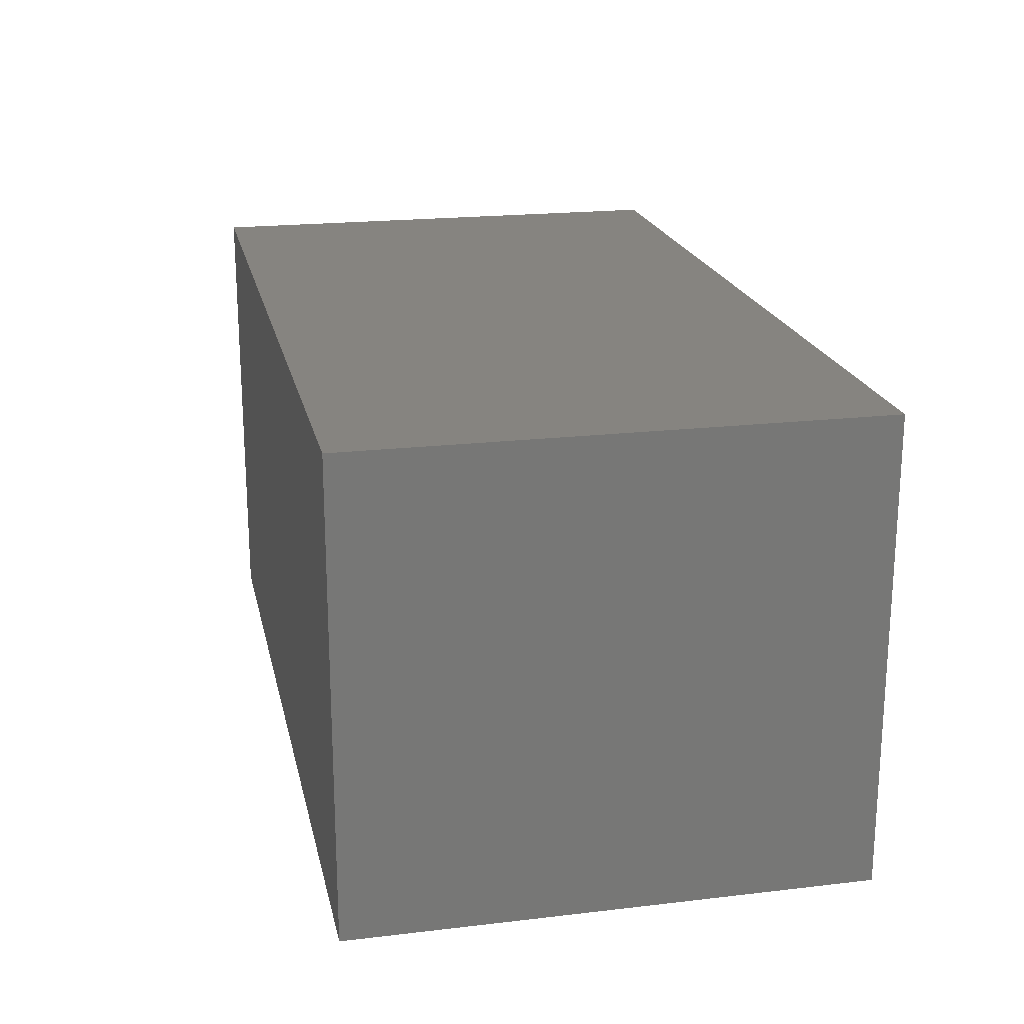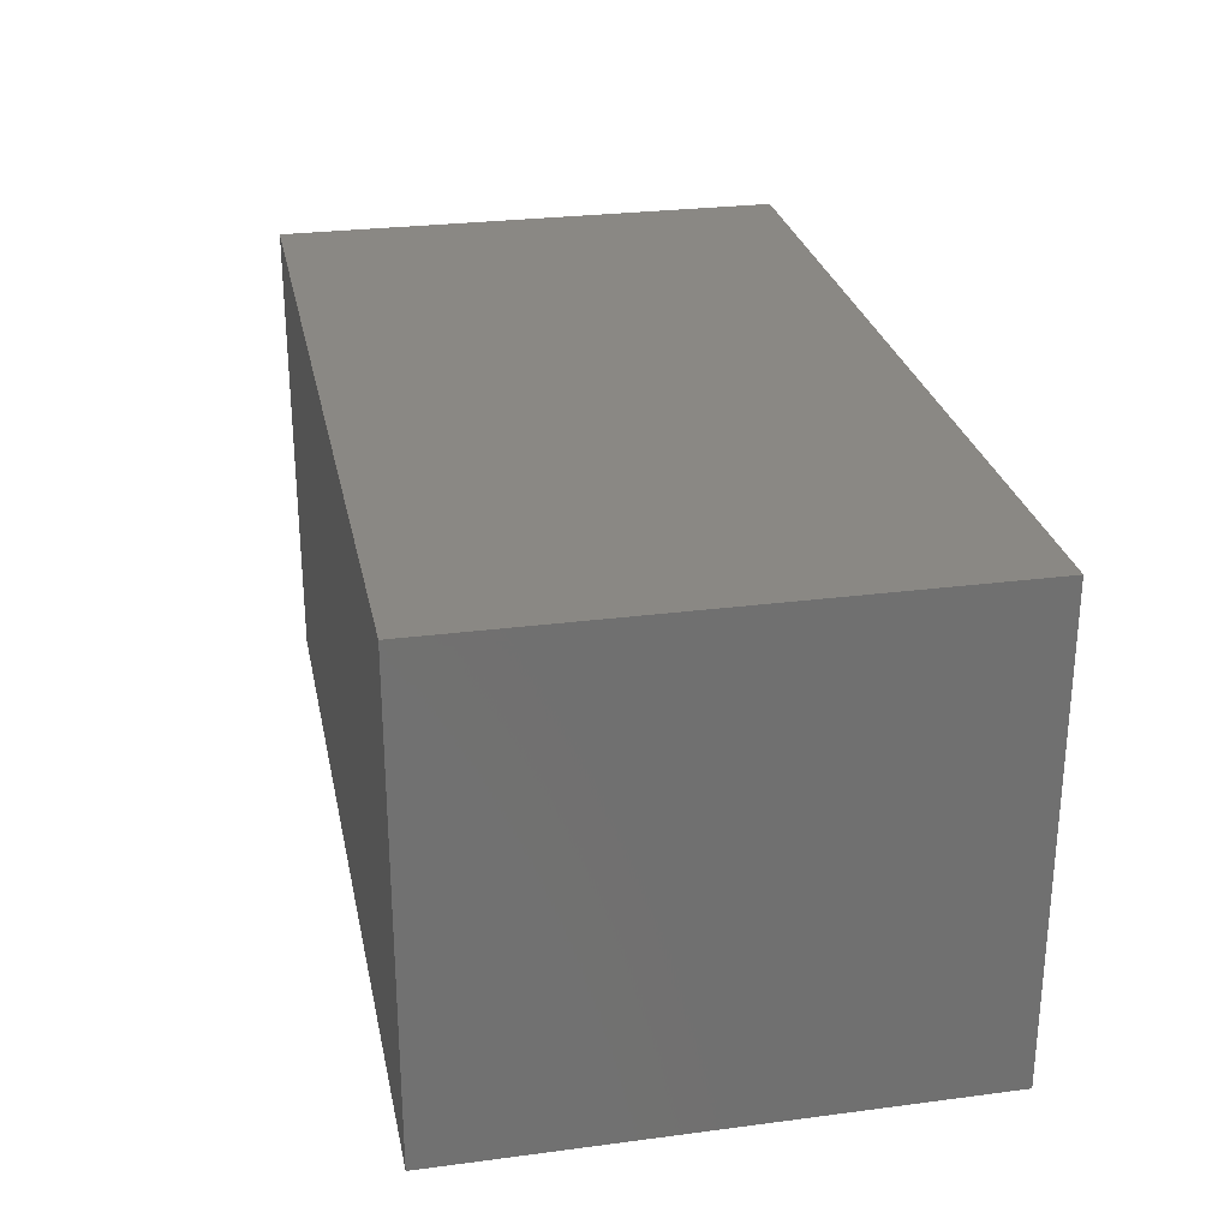
<metadata>
{"format":"stl","ext":"stl","renderer":"f3d","projection":"perspective","resolution":1024,"background":"white","views":[{"elev":20.3,"azim":77.9,"up":"+Y"},{"elev":27.3,"azim":-101.4,"up":"+Y"}]}
</metadata>
<code>
# stl→obj: 386 verts, 768 faces
v -34.35 17.9 -19.65
v -25.76 17.9 -19.65
v -34.35 13.43 -19.65
v -25.76 13.43 -19.65
v -17.18 17.9 -19.65
v -34.35 8.95 -19.65
v -17.18 13.43 -19.65
v -25.76 8.95 -19.65
v -17.18 8.95 -19.65
v -8.588 17.9 -19.65
v -8.588 13.43 -19.65
v 0 17.9 -19.65
v -34.35 4.475 -19.65
v -25.76 4.475 -19.65
v -34.35 0 -19.65
v 0 13.43 -19.65
v -8.588 8.95 -19.65
v 0 8.95 -19.65
v -8.588 4.475 -19.65
v -17.18 4.475 -19.65
v -17.18 0 -19.65
v 0 4.475 -19.65
v -8.588 0 -19.65
v 0 0 -19.65
v -25.76 0 -19.65
v 8.588 17.9 -19.65
v 8.588 13.43 -19.65
v 17.18 17.9 -19.65
v 17.18 13.43 -19.65
v 8.588 8.95 -19.65
v 17.18 8.95 -19.65
v 25.76 17.9 -19.65
v 25.76 13.43 -19.65
v 34.35 17.9 -19.65
v 8.588 4.475 -19.65
v -34.35 -4.475 -19.65
v -25.76 -4.475 -19.65
v -34.35 -8.95 -19.65
v -17.18 -4.475 -19.65
v -25.76 -8.95 -19.65
v -17.18 -8.95 -19.65
v -8.588 -4.475 -19.65
v -34.35 -13.43 -19.65
v -25.76 -13.43 -19.65
v -34.35 -17.9 -19.65
v -25.76 -17.9 -19.65
v -17.18 -13.43 -19.65
v -17.18 -17.9 -19.65
v -8.588 -8.95 -19.65
v -8.588 -13.43 -19.65
v 0 -8.95 -19.65
v 0 -4.475 -19.65
v -8.588 -17.9 -19.65
v 0 -13.43 -19.65
v 0 -17.9 -19.65
v 8.588 0 -19.65
v 8.588 -4.475 -19.65
v 17.18 0 -19.65
v 17.18 -4.475 -19.65
v 8.588 -8.95 -19.65
v 17.18 -8.95 -19.65
v 25.76 0 -19.65
v 25.76 -4.475 -19.65
v 34.35 0 -19.65
v 8.588 -13.43 -19.65
v 17.18 4.475 -19.65
v 25.76 8.95 -19.65
v 25.76 4.475 -19.65
v 34.35 8.95 -19.65
v 34.35 13.43 -19.65
v 34.35 4.475 -19.65
v 8.588 -17.9 -19.65
v 17.18 -13.43 -19.65
v 17.18 -17.9 -19.65
v 25.76 -8.95 -19.65
v 25.76 -13.43 -19.65
v 34.35 -8.95 -19.65
v 34.35 -4.475 -19.65
v 25.76 -17.9 -19.65
v 34.35 -13.43 -19.65
v 34.35 -17.9 -19.65
v -34.35 17.9 19.65
v -34.35 17.9 14.74
v -34.35 13.43 19.65
v -34.35 13.43 14.74
v -34.35 17.9 9.825
v -34.35 8.95 19.65
v -34.35 13.43 9.825
v -34.35 8.95 14.74
v -34.35 8.95 9.825
v -34.35 17.9 4.912
v -34.35 13.43 4.912
v -34.35 17.9 0
v -34.35 4.475 19.65
v -34.35 4.475 14.74
v -34.35 0 19.65
v -34.35 13.43 0
v -34.35 8.95 4.912
v -34.35 8.95 0
v -34.35 4.475 4.912
v -34.35 4.475 9.825
v -34.35 0 9.825
v -34.35 4.475 0
v -34.35 0 4.912
v -34.35 0 0
v -34.35 0 14.74
v -34.35 17.9 -4.912
v -34.35 13.43 -4.912
v -34.35 17.9 -9.825
v -34.35 13.43 -9.825
v -34.35 8.95 -4.912
v -34.35 8.95 -9.825
v -34.35 17.9 -14.74
v -34.35 13.43 -14.74
v -34.35 4.475 -4.912
v -34.35 -4.475 19.65
v -34.35 -4.475 14.74
v -34.35 -8.95 19.65
v -34.35 -4.475 9.825
v -34.35 -8.95 14.74
v -34.35 -8.95 9.825
v -34.35 -4.475 4.912
v -34.35 -13.43 19.65
v -34.35 -13.43 14.74
v -34.35 -17.9 19.65
v -34.35 -17.9 14.74
v -34.35 -13.43 9.825
v -34.35 -17.9 9.825
v -34.35 -8.95 4.912
v -34.35 -13.43 4.912
v -34.35 -8.95 0
v -34.35 -4.475 0
v -34.35 -17.9 4.912
v -34.35 -13.43 0
v -34.35 -17.9 0
v -34.35 0 -4.912
v -34.35 -4.475 -4.912
v -34.35 0 -9.825
v -34.35 -4.475 -9.825
v -34.35 -8.95 -4.912
v -34.35 -8.95 -9.825
v -34.35 0 -14.74
v -34.35 -4.475 -14.74
v -34.35 -13.43 -4.912
v -34.35 4.475 -9.825
v -34.35 8.95 -14.74
v -34.35 4.475 -14.74
v -34.35 -17.9 -4.912
v -34.35 -13.43 -9.825
v -34.35 -17.9 -9.825
v -34.35 -8.95 -14.74
v -34.35 -13.43 -14.74
v -34.35 -17.9 -14.74
v 34.35 17.9 19.65
v 25.76 17.9 19.65
v 34.35 13.43 19.65
v 25.76 13.43 19.65
v 17.18 17.9 19.65
v 34.35 8.95 19.65
v 17.18 13.43 19.65
v 25.76 8.95 19.65
v 17.18 8.95 19.65
v 8.588 17.9 19.65
v 8.588 13.43 19.65
v 0 17.9 19.65
v 34.35 4.475 19.65
v 25.76 4.475 19.65
v 34.35 0 19.65
v 0 13.43 19.65
v 8.588 8.95 19.65
v 0 8.95 19.65
v 8.588 4.475 19.65
v 17.18 4.475 19.65
v 17.18 0 19.65
v 0 4.475 19.65
v 8.588 0 19.65
v 0 0 19.65
v 25.76 0 19.65
v -8.588 17.9 19.65
v -8.588 13.43 19.65
v -17.18 17.9 19.65
v -17.18 13.43 19.65
v -8.588 8.95 19.65
v -17.18 8.95 19.65
v -25.76 17.9 19.65
v -25.76 13.43 19.65
v -8.588 4.475 19.65
v 34.35 -4.475 19.65
v 25.76 -4.475 19.65
v 34.35 -8.95 19.65
v 17.18 -4.475 19.65
v 25.76 -8.95 19.65
v 17.18 -8.95 19.65
v 8.588 -4.475 19.65
v 34.35 -13.43 19.65
v 25.76 -13.43 19.65
v 34.35 -17.9 19.65
v 25.76 -17.9 19.65
v 17.18 -13.43 19.65
v 17.18 -17.9 19.65
v 8.588 -8.95 19.65
v 8.588 -13.43 19.65
v 0 -8.95 19.65
v 0 -4.475 19.65
v 8.588 -17.9 19.65
v 0 -13.43 19.65
v 0 -17.9 19.65
v -8.588 0 19.65
v -8.588 -4.475 19.65
v -17.18 0 19.65
v -17.18 -4.475 19.65
v -8.588 -8.95 19.65
v -17.18 -8.95 19.65
v -25.76 0 19.65
v -25.76 -4.475 19.65
v -8.588 -13.43 19.65
v -17.18 4.475 19.65
v -25.76 8.95 19.65
v -25.76 4.475 19.65
v -8.588 -17.9 19.65
v -17.18 -13.43 19.65
v -17.18 -17.9 19.65
v -25.76 -8.95 19.65
v -25.76 -13.43 19.65
v -25.76 -17.9 19.65
v 34.35 17.9 -14.74
v 34.35 13.43 -14.74
v 34.35 17.9 -9.825
v 34.35 13.43 -9.825
v 34.35 8.95 -14.74
v 34.35 8.95 -9.825
v 34.35 17.9 -4.912
v 34.35 13.43 -4.912
v 34.35 17.9 0
v 34.35 4.475 -14.74
v 34.35 13.43 0
v 34.35 8.95 -4.912
v 34.35 8.95 0
v 34.35 4.475 -4.912
v 34.35 4.475 -9.825
v 34.35 0 -9.825
v 34.35 4.475 0
v 34.35 0 -4.912
v 34.35 0 0
v 34.35 0 -14.74
v 34.35 17.9 4.912
v 34.35 13.43 4.912
v 34.35 17.9 9.825
v 34.35 13.43 9.825
v 34.35 8.95 4.912
v 34.35 8.95 9.825
v 34.35 17.9 14.74
v 34.35 13.43 14.74
v 34.35 4.475 4.912
v 34.35 -4.475 -14.74
v 34.35 -4.475 -9.825
v 34.35 -8.95 -14.74
v 34.35 -8.95 -9.825
v 34.35 -4.475 -4.912
v 34.35 -13.43 -14.74
v 34.35 -17.9 -14.74
v 34.35 -13.43 -9.825
v 34.35 -17.9 -9.825
v 34.35 -8.95 -4.912
v 34.35 -13.43 -4.912
v 34.35 -8.95 0
v 34.35 -4.475 0
v 34.35 -17.9 -4.912
v 34.35 -13.43 0
v 34.35 -17.9 0
v 34.35 0 4.912
v 34.35 -4.475 4.912
v 34.35 0 9.825
v 34.35 -4.475 9.825
v 34.35 -8.95 4.912
v 34.35 -8.95 9.825
v 34.35 0 14.74
v 34.35 -4.475 14.74
v 34.35 -13.43 4.912
v 34.35 4.475 9.825
v 34.35 8.95 14.74
v 34.35 4.475 14.74
v 34.35 -17.9 4.912
v 34.35 -13.43 9.825
v 34.35 -17.9 9.825
v 34.35 -8.95 14.74
v 34.35 -13.43 14.74
v 34.35 -17.9 14.74
v -25.76 17.9 14.74
v -17.18 17.9 14.74
v -25.76 17.9 9.825
v -17.18 17.9 9.825
v -8.588 17.9 14.74
v -25.76 17.9 4.912
v 0 17.9 14.74
v -8.588 17.9 9.825
v 0 17.9 9.825
v -8.588 17.9 4.912
v -17.18 17.9 4.912
v -17.18 17.9 0
v 0 17.9 4.912
v -8.588 17.9 0
v 0 17.9 0
v -25.76 17.9 0
v 8.588 17.9 14.74
v 17.18 17.9 14.74
v 8.588 17.9 9.825
v 17.18 17.9 9.825
v 25.76 17.9 14.74
v 8.588 17.9 4.912
v -25.76 17.9 -4.912
v -17.18 17.9 -4.912
v -25.76 17.9 -9.825
v -17.18 17.9 -9.825
v -8.588 17.9 -4.912
v -25.76 17.9 -14.74
v -17.18 17.9 -14.74
v -8.588 17.9 -9.825
v -8.588 17.9 -14.74
v 0 17.9 -9.825
v 0 17.9 -4.912
v 0 17.9 -14.74
v 8.588 17.9 0
v 8.588 17.9 -4.912
v 17.18 17.9 0
v 17.18 17.9 -4.912
v 8.588 17.9 -9.825
v 17.18 17.9 -9.825
v 25.76 17.9 0
v 25.76 17.9 -4.912
v 8.588 17.9 -14.74
v 17.18 17.9 4.912
v 25.76 17.9 9.825
v 25.76 17.9 4.912
v 17.18 17.9 -14.74
v 25.76 17.9 -9.825
v 25.76 17.9 -14.74
v 25.76 -17.9 14.74
v 17.18 -17.9 14.74
v 25.76 -17.9 9.825
v 17.18 -17.9 9.825
v 8.588 -17.9 14.74
v 25.76 -17.9 4.912
v 0 -17.9 14.74
v 8.588 -17.9 9.825
v 0 -17.9 9.825
v 8.588 -17.9 4.912
v 17.18 -17.9 4.912
v 17.18 -17.9 0
v 0 -17.9 4.912
v 8.588 -17.9 0
v 0 -17.9 0
v 25.76 -17.9 0
v -8.588 -17.9 14.74
v -17.18 -17.9 14.74
v -8.588 -17.9 9.825
v -17.18 -17.9 9.825
v -25.76 -17.9 14.74
v -8.588 -17.9 4.912
v 25.76 -17.9 -4.912
v 17.18 -17.9 -4.912
v 25.76 -17.9 -9.825
v 17.18 -17.9 -9.825
v 8.588 -17.9 -4.912
v 25.76 -17.9 -14.74
v 17.18 -17.9 -14.74
v 8.588 -17.9 -9.825
v 8.588 -17.9 -14.74
v 0 -17.9 -9.825
v 0 -17.9 -4.912
v 0 -17.9 -14.74
v -8.588 -17.9 0
v -8.588 -17.9 -4.912
v -17.18 -17.9 0
v -17.18 -17.9 -4.912
v -8.588 -17.9 -9.825
v -17.18 -17.9 -9.825
v -25.76 -17.9 0
v -25.76 -17.9 -4.912
v -8.588 -17.9 -14.74
v -17.18 -17.9 4.912
v -25.76 -17.9 9.825
v -25.76 -17.9 4.912
v -17.18 -17.9 -14.74
v -25.76 -17.9 -9.825
v -25.76 -17.9 -14.74
f 1 2 3
f 2 4 3
f 2 5 4
f 3 4 6
f 5 7 4
f 7 8 4
f 7 9 8
f 4 8 6
f 5 10 7
f 10 11 7
f 10 12 11
f 7 11 9
f 6 8 13
f 8 14 13
f 8 9 14
f 13 14 15
f 12 16 11
f 16 17 11
f 16 18 17
f 11 17 9
f 18 19 17
f 19 20 17
f 19 21 20
f 17 20 9
f 18 22 19
f 22 23 19
f 22 24 23
f 19 23 21
f 9 20 14
f 20 25 14
f 20 21 25
f 14 25 15
f 12 26 16
f 26 27 16
f 26 28 27
f 16 27 18
f 28 29 27
f 29 30 27
f 29 31 30
f 27 30 18
f 28 32 29
f 32 33 29
f 32 34 33
f 29 33 31
f 18 30 22
f 30 35 22
f 30 31 35
f 22 35 24
f 15 25 36
f 25 37 36
f 25 21 37
f 36 37 38
f 21 39 37
f 39 40 37
f 39 41 40
f 37 40 38
f 21 23 39
f 23 42 39
f 23 24 42
f 39 42 41
f 38 40 43
f 40 44 43
f 40 41 44
f 43 44 45
f 45 44 46
f 44 47 46
f 44 41 47
f 46 47 48
f 41 49 47
f 49 50 47
f 49 51 50
f 47 50 48
f 41 42 49
f 42 52 49
f 42 24 52
f 49 52 51
f 48 50 53
f 50 54 53
f 50 51 54
f 53 54 55
f 24 56 52
f 56 57 52
f 56 58 57
f 52 57 51
f 58 59 57
f 59 60 57
f 59 61 60
f 57 60 51
f 58 62 59
f 62 63 59
f 62 64 63
f 59 63 61
f 51 60 54
f 60 65 54
f 60 61 65
f 54 65 55
f 24 35 56
f 35 66 56
f 35 31 66
f 56 66 58
f 31 67 66
f 67 68 66
f 67 69 68
f 66 68 58
f 31 33 67
f 33 70 67
f 33 34 70
f 67 70 69
f 58 68 62
f 68 71 62
f 68 69 71
f 62 71 64
f 55 65 72
f 65 73 72
f 65 61 73
f 72 73 74
f 61 75 73
f 75 76 73
f 75 77 76
f 73 76 74
f 61 63 75
f 63 78 75
f 63 64 78
f 75 78 77
f 74 76 79
f 76 80 79
f 76 77 80
f 79 80 81
f 82 83 84
f 83 85 84
f 83 86 85
f 84 85 87
f 86 88 85
f 88 89 85
f 88 90 89
f 85 89 87
f 86 91 88
f 91 92 88
f 91 93 92
f 88 92 90
f 87 89 94
f 89 95 94
f 89 90 95
f 94 95 96
f 93 97 92
f 97 98 92
f 97 99 98
f 92 98 90
f 99 100 98
f 100 101 98
f 100 102 101
f 98 101 90
f 99 103 100
f 103 104 100
f 103 105 104
f 100 104 102
f 90 101 95
f 101 106 95
f 101 102 106
f 95 106 96
f 93 107 97
f 107 108 97
f 107 109 108
f 97 108 99
f 109 110 108
f 110 111 108
f 110 112 111
f 108 111 99
f 109 113 110
f 113 114 110
f 113 1 114
f 110 114 112
f 99 111 103
f 111 115 103
f 111 112 115
f 103 115 105
f 96 106 116
f 106 117 116
f 106 102 117
f 116 117 118
f 102 119 117
f 119 120 117
f 119 121 120
f 117 120 118
f 102 104 119
f 104 122 119
f 104 105 122
f 119 122 121
f 118 120 123
f 120 124 123
f 120 121 124
f 123 124 125
f 125 124 126
f 124 127 126
f 124 121 127
f 126 127 128
f 121 129 127
f 129 130 127
f 129 131 130
f 127 130 128
f 121 122 129
f 122 132 129
f 122 105 132
f 129 132 131
f 128 130 133
f 130 134 133
f 130 131 134
f 133 134 135
f 105 136 132
f 136 137 132
f 136 138 137
f 132 137 131
f 138 139 137
f 139 140 137
f 139 141 140
f 137 140 131
f 138 142 139
f 142 143 139
f 142 15 143
f 139 143 141
f 131 140 134
f 140 144 134
f 140 141 144
f 134 144 135
f 105 115 136
f 115 145 136
f 115 112 145
f 136 145 138
f 112 146 145
f 146 147 145
f 146 6 147
f 145 147 138
f 112 114 146
f 114 3 146
f 114 1 3
f 146 3 6
f 138 147 142
f 147 13 142
f 147 6 13
f 142 13 15
f 135 144 148
f 144 149 148
f 144 141 149
f 148 149 150
f 141 151 149
f 151 152 149
f 151 38 152
f 149 152 150
f 141 143 151
f 143 36 151
f 143 15 36
f 151 36 38
f 150 152 153
f 152 43 153
f 152 38 43
f 153 43 45
f 154 155 156
f 155 157 156
f 155 158 157
f 156 157 159
f 158 160 157
f 160 161 157
f 160 162 161
f 157 161 159
f 158 163 160
f 163 164 160
f 163 165 164
f 160 164 162
f 159 161 166
f 161 167 166
f 161 162 167
f 166 167 168
f 165 169 164
f 169 170 164
f 169 171 170
f 164 170 162
f 171 172 170
f 172 173 170
f 172 174 173
f 170 173 162
f 171 175 172
f 175 176 172
f 175 177 176
f 172 176 174
f 162 173 167
f 173 178 167
f 173 174 178
f 167 178 168
f 165 179 169
f 179 180 169
f 179 181 180
f 169 180 171
f 181 182 180
f 182 183 180
f 182 184 183
f 180 183 171
f 181 185 182
f 185 186 182
f 185 82 186
f 182 186 184
f 171 183 175
f 183 187 175
f 183 184 187
f 175 187 177
f 168 178 188
f 178 189 188
f 178 174 189
f 188 189 190
f 174 191 189
f 191 192 189
f 191 193 192
f 189 192 190
f 174 176 191
f 176 194 191
f 176 177 194
f 191 194 193
f 190 192 195
f 192 196 195
f 192 193 196
f 195 196 197
f 197 196 198
f 196 199 198
f 196 193 199
f 198 199 200
f 193 201 199
f 201 202 199
f 201 203 202
f 199 202 200
f 193 194 201
f 194 204 201
f 194 177 204
f 201 204 203
f 200 202 205
f 202 206 205
f 202 203 206
f 205 206 207
f 177 208 204
f 208 209 204
f 208 210 209
f 204 209 203
f 210 211 209
f 211 212 209
f 211 213 212
f 209 212 203
f 210 214 211
f 214 215 211
f 214 96 215
f 211 215 213
f 203 212 206
f 212 216 206
f 212 213 216
f 206 216 207
f 177 187 208
f 187 217 208
f 187 184 217
f 208 217 210
f 184 218 217
f 218 219 217
f 218 87 219
f 217 219 210
f 184 186 218
f 186 84 218
f 186 82 84
f 218 84 87
f 210 219 214
f 219 94 214
f 219 87 94
f 214 94 96
f 207 216 220
f 216 221 220
f 216 213 221
f 220 221 222
f 213 223 221
f 223 224 221
f 223 118 224
f 221 224 222
f 213 215 223
f 215 116 223
f 215 96 116
f 223 116 118
f 222 224 225
f 224 123 225
f 224 118 123
f 225 123 125
f 34 226 70
f 226 227 70
f 226 228 227
f 70 227 69
f 228 229 227
f 229 230 227
f 229 231 230
f 227 230 69
f 228 232 229
f 232 233 229
f 232 234 233
f 229 233 231
f 69 230 71
f 230 235 71
f 230 231 235
f 71 235 64
f 234 236 233
f 236 237 233
f 236 238 237
f 233 237 231
f 238 239 237
f 239 240 237
f 239 241 240
f 237 240 231
f 238 242 239
f 242 243 239
f 242 244 243
f 239 243 241
f 231 240 235
f 240 245 235
f 240 241 245
f 235 245 64
f 234 246 236
f 246 247 236
f 246 248 247
f 236 247 238
f 248 249 247
f 249 250 247
f 249 251 250
f 247 250 238
f 248 252 249
f 252 253 249
f 252 154 253
f 249 253 251
f 238 250 242
f 250 254 242
f 250 251 254
f 242 254 244
f 64 245 78
f 245 255 78
f 245 241 255
f 78 255 77
f 241 256 255
f 256 257 255
f 256 258 257
f 255 257 77
f 241 243 256
f 243 259 256
f 243 244 259
f 256 259 258
f 77 257 80
f 257 260 80
f 257 258 260
f 80 260 81
f 81 260 261
f 260 262 261
f 260 258 262
f 261 262 263
f 258 264 262
f 264 265 262
f 264 266 265
f 262 265 263
f 258 259 264
f 259 267 264
f 259 244 267
f 264 267 266
f 263 265 268
f 265 269 268
f 265 266 269
f 268 269 270
f 244 271 267
f 271 272 267
f 271 273 272
f 267 272 266
f 273 274 272
f 274 275 272
f 274 276 275
f 272 275 266
f 273 277 274
f 277 278 274
f 277 168 278
f 274 278 276
f 266 275 269
f 275 279 269
f 275 276 279
f 269 279 270
f 244 254 271
f 254 280 271
f 254 251 280
f 271 280 273
f 251 281 280
f 281 282 280
f 281 159 282
f 280 282 273
f 251 253 281
f 253 156 281
f 253 154 156
f 281 156 159
f 273 282 277
f 282 166 277
f 282 159 166
f 277 166 168
f 270 279 283
f 279 284 283
f 279 276 284
f 283 284 285
f 276 286 284
f 286 287 284
f 286 190 287
f 284 287 285
f 276 278 286
f 278 188 286
f 278 168 188
f 286 188 190
f 285 287 288
f 287 195 288
f 287 190 195
f 288 195 197
f 82 185 83
f 185 289 83
f 185 181 289
f 83 289 86
f 181 290 289
f 290 291 289
f 290 292 291
f 289 291 86
f 181 179 290
f 179 293 290
f 179 165 293
f 290 293 292
f 86 291 91
f 291 294 91
f 291 292 294
f 91 294 93
f 165 295 293
f 295 296 293
f 295 297 296
f 293 296 292
f 297 298 296
f 298 299 296
f 298 300 299
f 296 299 292
f 297 301 298
f 301 302 298
f 301 303 302
f 298 302 300
f 292 299 294
f 299 304 294
f 299 300 304
f 294 304 93
f 165 163 295
f 163 305 295
f 163 158 305
f 295 305 297
f 158 306 305
f 306 307 305
f 306 308 307
f 305 307 297
f 158 155 306
f 155 309 306
f 155 154 309
f 306 309 308
f 297 307 301
f 307 310 301
f 307 308 310
f 301 310 303
f 93 304 107
f 304 311 107
f 304 300 311
f 107 311 109
f 300 312 311
f 312 313 311
f 312 314 313
f 311 313 109
f 300 302 312
f 302 315 312
f 302 303 315
f 312 315 314
f 109 313 113
f 313 316 113
f 313 314 316
f 113 316 1
f 1 316 2
f 316 317 2
f 316 314 317
f 2 317 5
f 314 318 317
f 318 319 317
f 318 320 319
f 317 319 5
f 314 315 318
f 315 321 318
f 315 303 321
f 318 321 320
f 5 319 10
f 319 322 10
f 319 320 322
f 10 322 12
f 303 323 321
f 323 324 321
f 323 325 324
f 321 324 320
f 325 326 324
f 326 327 324
f 326 328 327
f 324 327 320
f 325 329 326
f 329 330 326
f 329 234 330
f 326 330 328
f 320 327 322
f 327 331 322
f 327 328 331
f 322 331 12
f 303 310 323
f 310 332 323
f 310 308 332
f 323 332 325
f 308 333 332
f 333 334 332
f 333 248 334
f 332 334 325
f 308 309 333
f 309 252 333
f 309 154 252
f 333 252 248
f 325 334 329
f 334 246 329
f 334 248 246
f 329 246 234
f 12 331 26
f 331 335 26
f 331 328 335
f 26 335 28
f 328 336 335
f 336 337 335
f 336 228 337
f 335 337 28
f 328 330 336
f 330 232 336
f 330 234 232
f 336 232 228
f 28 337 32
f 337 226 32
f 337 228 226
f 32 226 34
f 197 198 288
f 198 338 288
f 198 200 338
f 288 338 285
f 200 339 338
f 339 340 338
f 339 341 340
f 338 340 285
f 200 205 339
f 205 342 339
f 205 207 342
f 339 342 341
f 285 340 283
f 340 343 283
f 340 341 343
f 283 343 270
f 207 344 342
f 344 345 342
f 344 346 345
f 342 345 341
f 346 347 345
f 347 348 345
f 347 349 348
f 345 348 341
f 346 350 347
f 350 351 347
f 350 352 351
f 347 351 349
f 341 348 343
f 348 353 343
f 348 349 353
f 343 353 270
f 207 220 344
f 220 354 344
f 220 222 354
f 344 354 346
f 222 355 354
f 355 356 354
f 355 357 356
f 354 356 346
f 222 225 355
f 225 358 355
f 225 125 358
f 355 358 357
f 346 356 350
f 356 359 350
f 356 357 359
f 350 359 352
f 270 353 268
f 353 360 268
f 353 349 360
f 268 360 263
f 349 361 360
f 361 362 360
f 361 363 362
f 360 362 263
f 349 351 361
f 351 364 361
f 351 352 364
f 361 364 363
f 263 362 261
f 362 365 261
f 362 363 365
f 261 365 81
f 81 365 79
f 365 366 79
f 365 363 366
f 79 366 74
f 363 367 366
f 367 368 366
f 367 369 368
f 366 368 74
f 363 364 367
f 364 370 367
f 364 352 370
f 367 370 369
f 74 368 72
f 368 371 72
f 368 369 371
f 72 371 55
f 352 372 370
f 372 373 370
f 372 374 373
f 370 373 369
f 374 375 373
f 375 376 373
f 375 377 376
f 373 376 369
f 374 378 375
f 378 379 375
f 378 135 379
f 375 379 377
f 369 376 371
f 376 380 371
f 376 377 380
f 371 380 55
f 352 359 372
f 359 381 372
f 359 357 381
f 372 381 374
f 357 382 381
f 382 383 381
f 382 128 383
f 381 383 374
f 357 358 382
f 358 126 382
f 358 125 126
f 382 126 128
f 374 383 378
f 383 133 378
f 383 128 133
f 378 133 135
f 55 380 53
f 380 384 53
f 380 377 384
f 53 384 48
f 377 385 384
f 385 386 384
f 385 150 386
f 384 386 48
f 377 379 385
f 379 148 385
f 379 135 148
f 385 148 150
f 48 386 46
f 386 153 46
f 386 150 153
f 46 153 45

</code>
